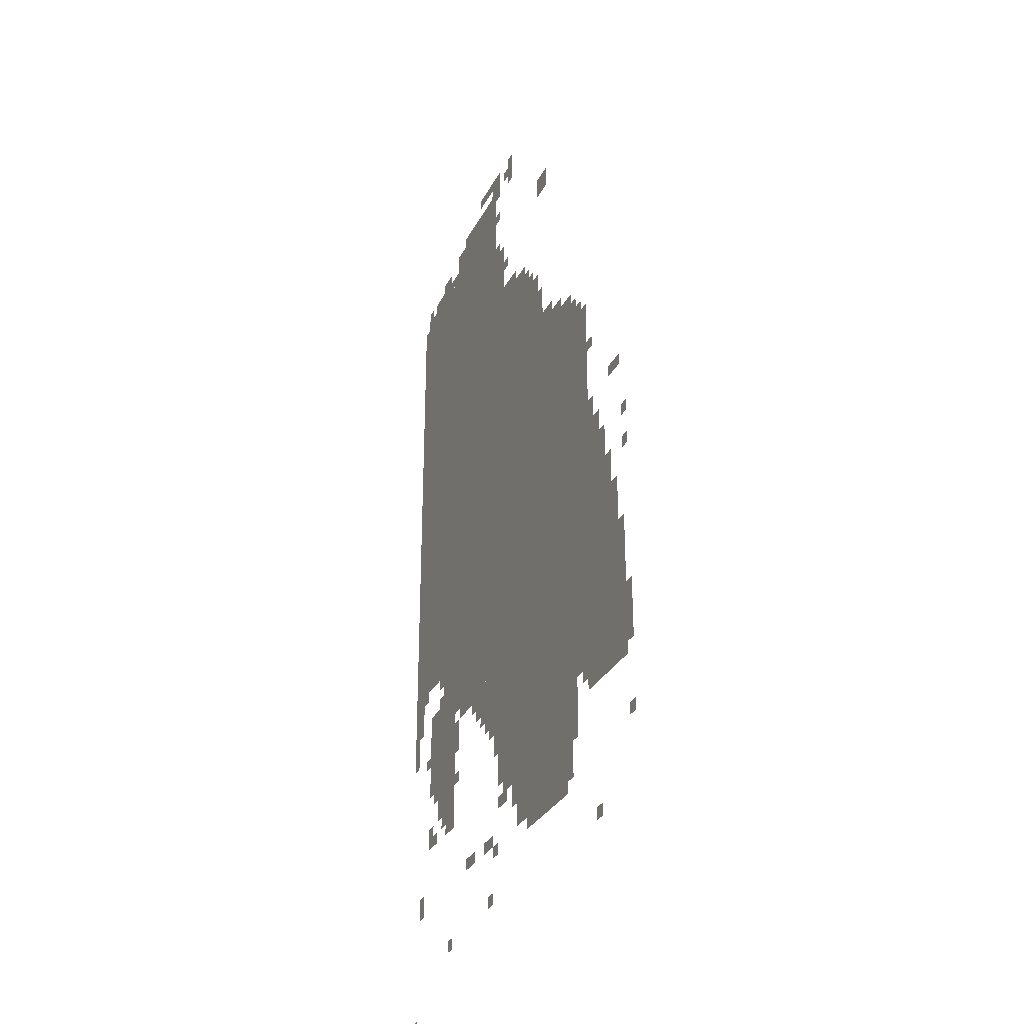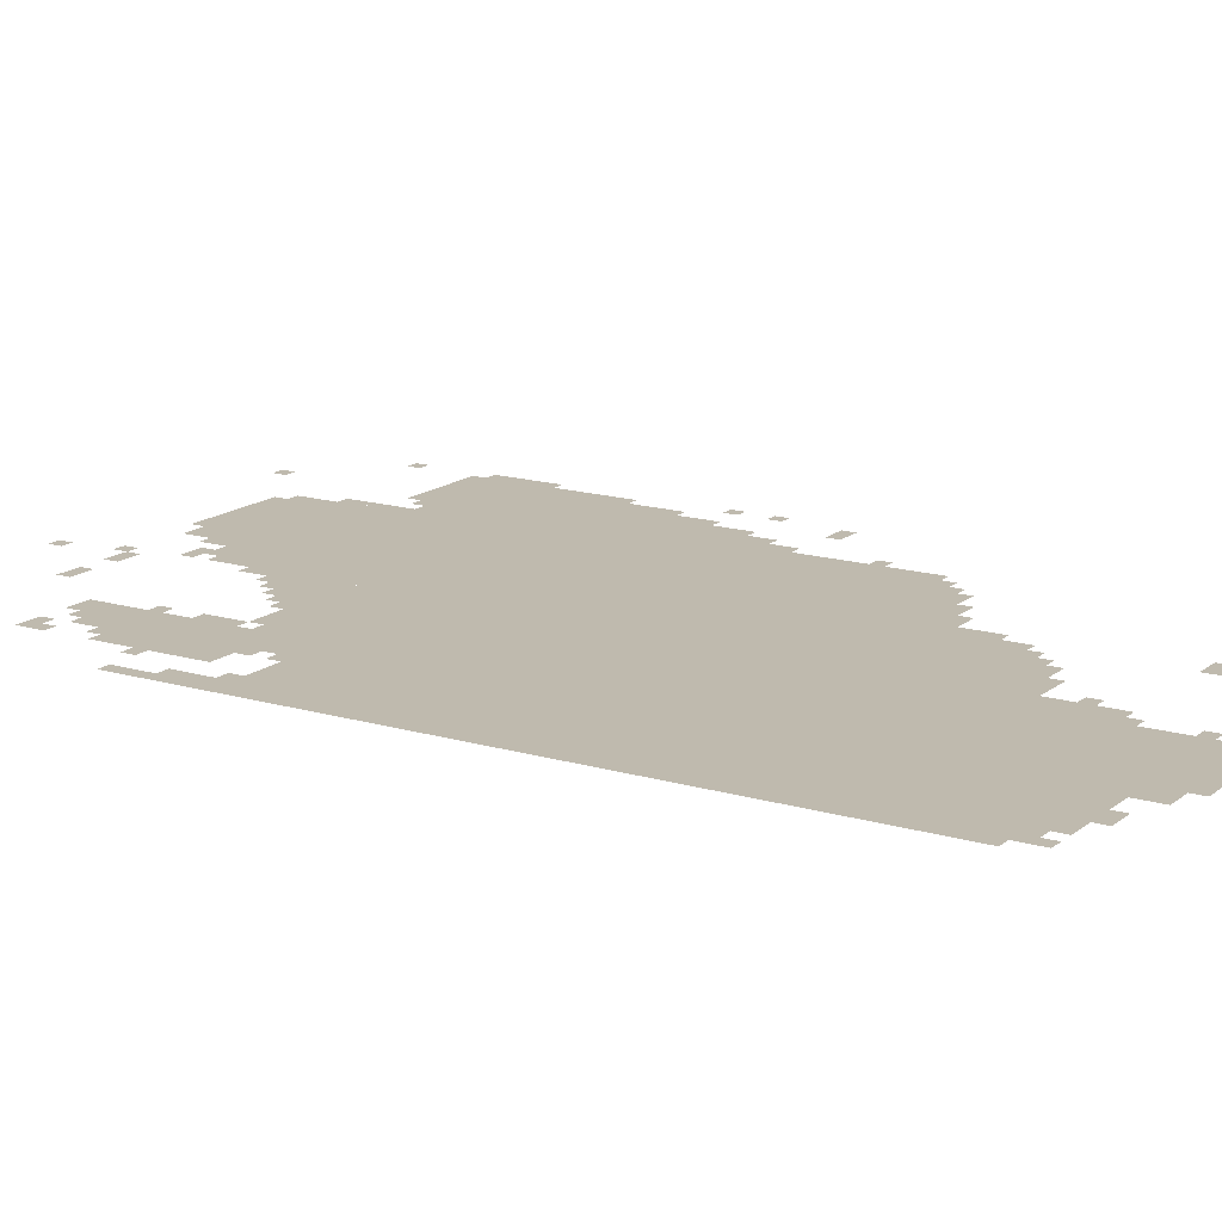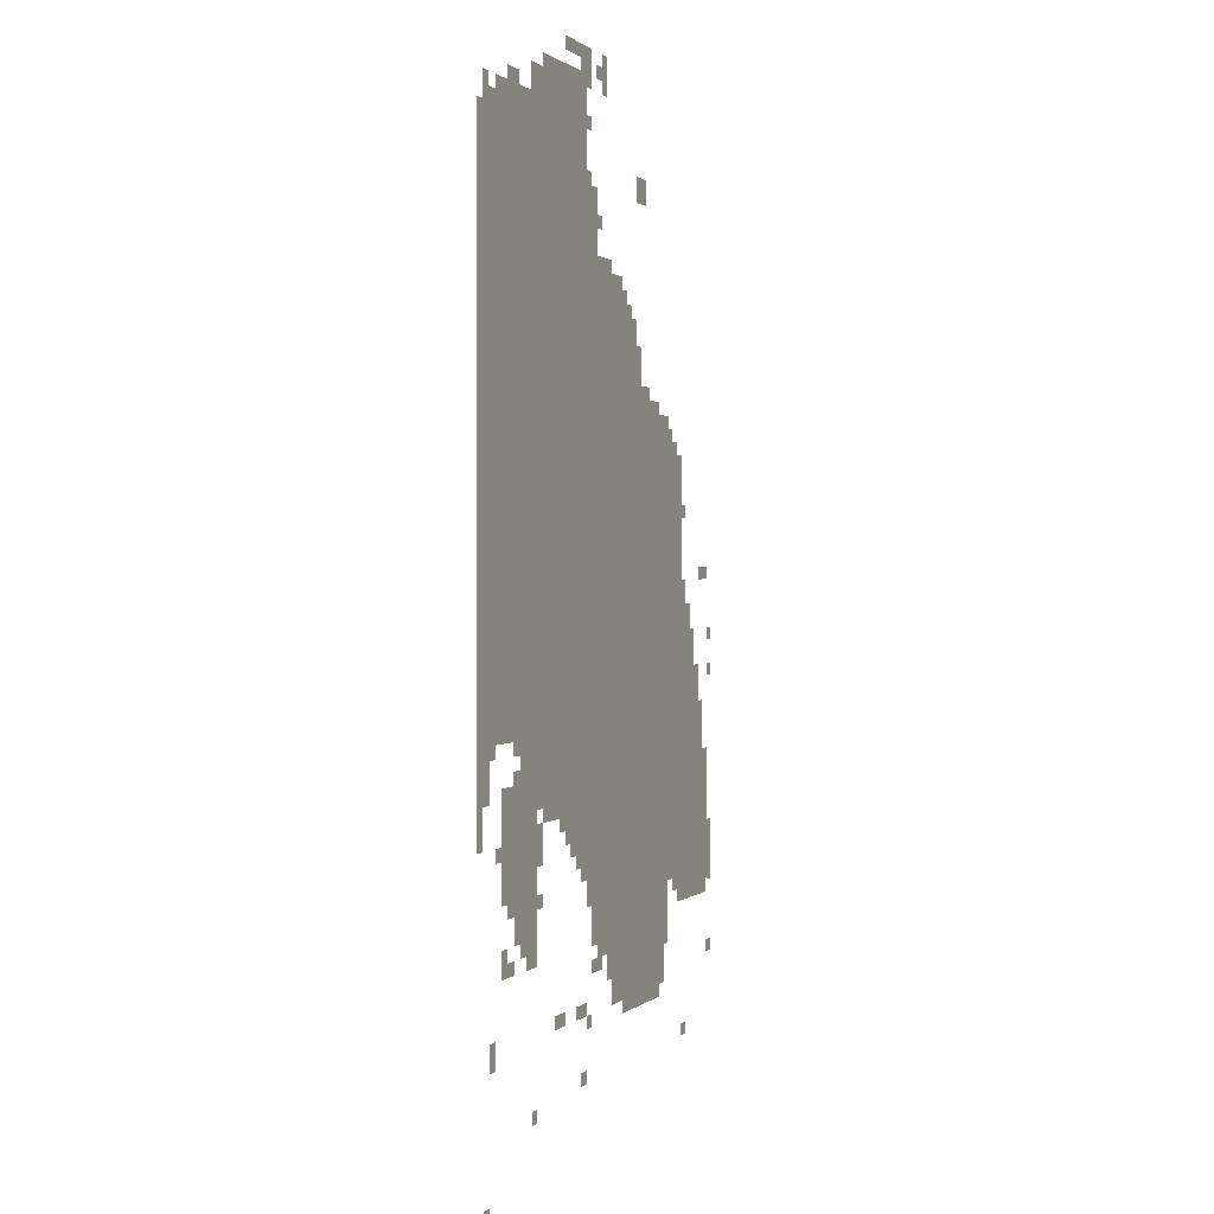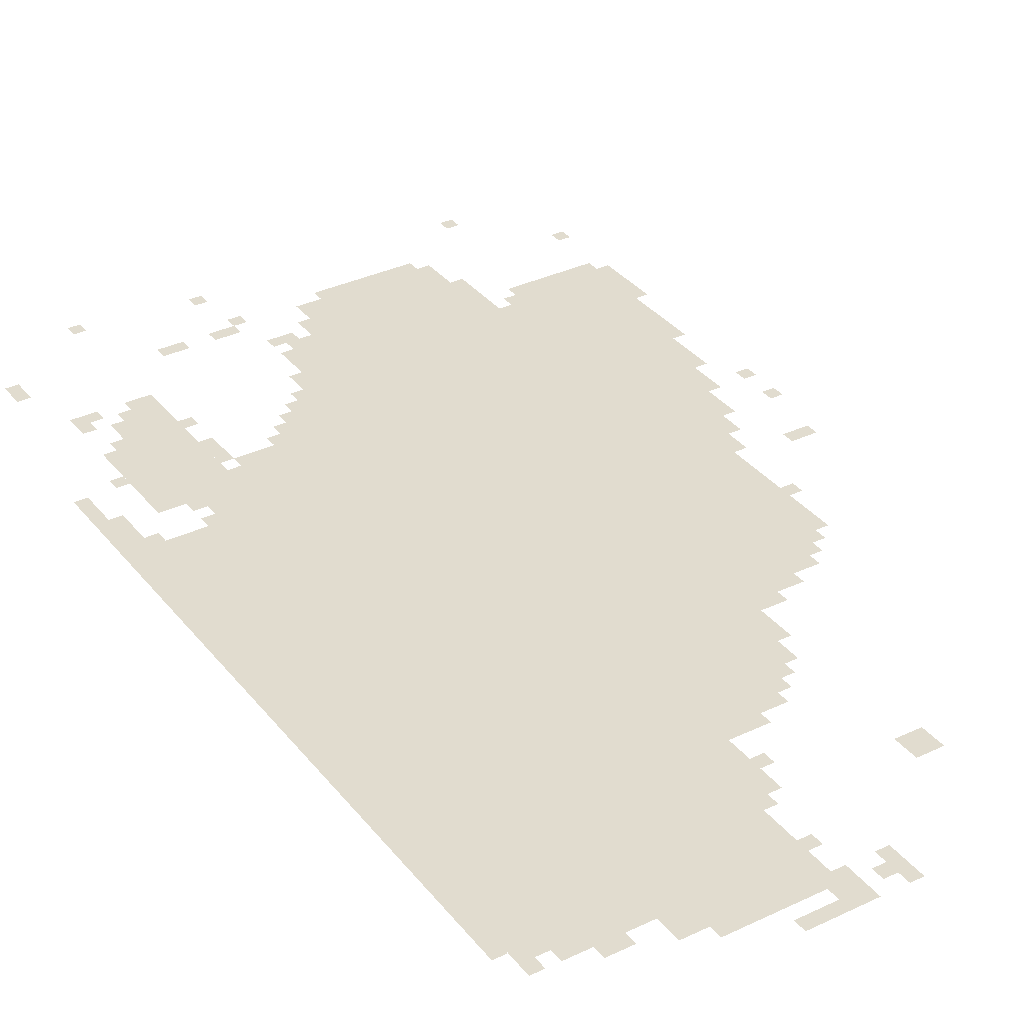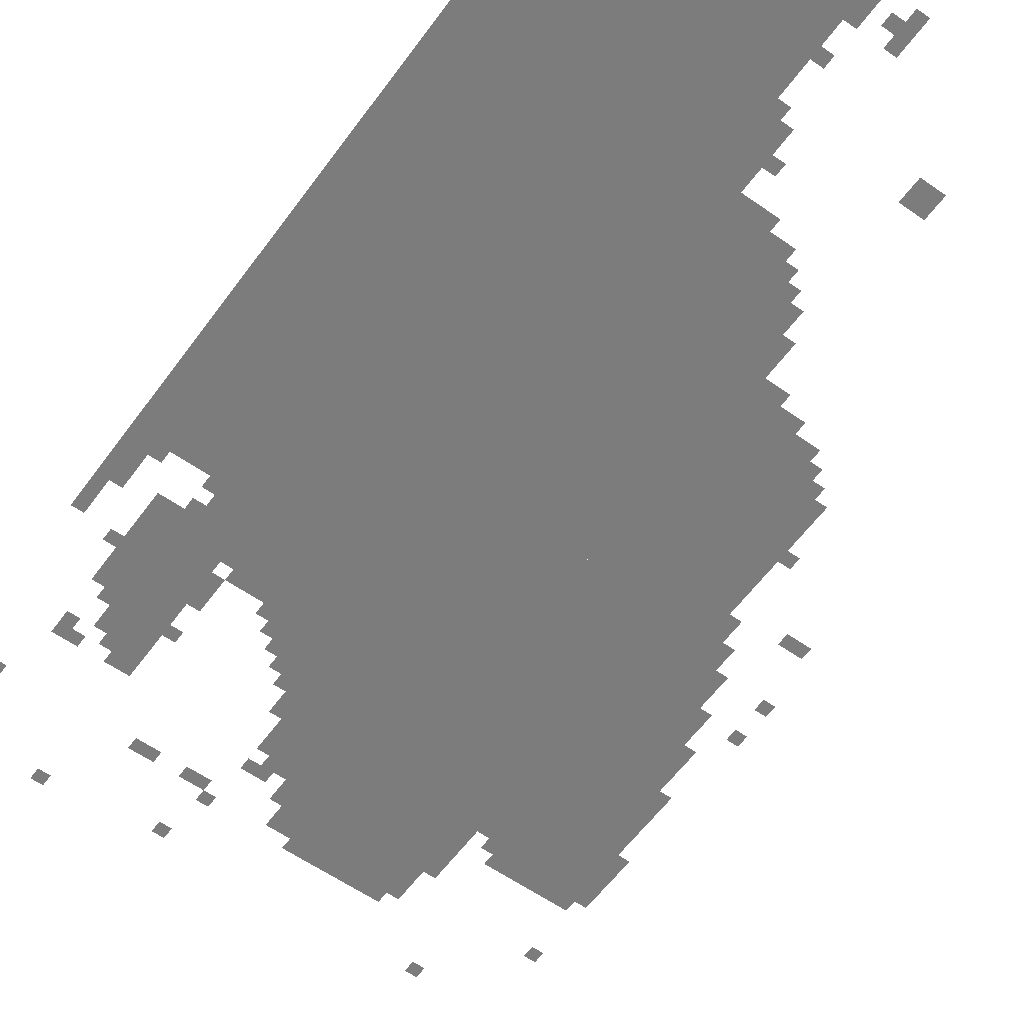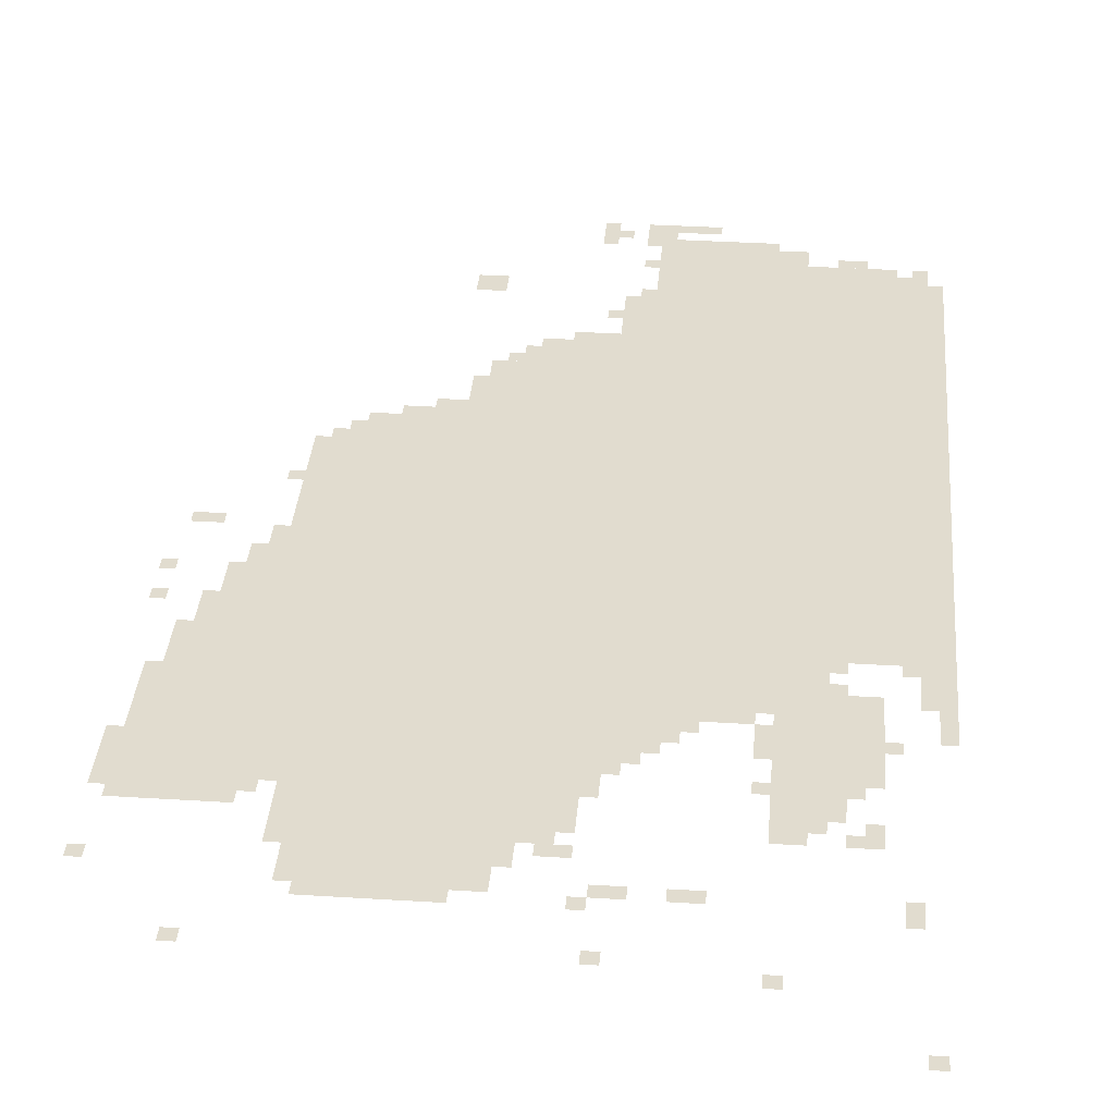
<metadata>
{"format":"obj","ext":"obj","renderer":"f3d","projection":"perspective","resolution":1024,"background":"white","views":[{"elev":-30.4,"azim":-113.1,"up":"+Y"},{"elev":15.5,"azim":122.2,"up":"+Z"},{"elev":0.9,"azim":112.0,"up":"+Y"},{"elev":34.4,"azim":147.4,"up":"+Z"},{"elev":-58.8,"azim":144.1,"up":"+Z"},{"elev":34.5,"azim":4.8,"up":"+Z"}]}
</metadata>
<code>
g bisimaiz_rw1-mesh
v 0 1653 0
v 0 2165 0
v -928 2165 0
v -928 1653 0
v 0 1173 0
v 0 1653 0
v -928 1653 0
v -928 1173 0
v -928 757 0
v -928 1301 0
v -1248 1301 0
v -1248 757 0
v -928 1301 0
v -928 1845 0
v -1248 1845 0
v -1248 1301 0
v -640 661 0
v -640 1173 0
v -928 1173 0
v -928 661 0
v -320 2165 0
v -320 2581 0
v -608 2581 0
v -608 2165 0
v -32 2165 0
v -32 2581 0
v -320 2581 0
v -320 2165 0
v -768 501 0
v -768 661 0
v -1120 661 0
v -1120 501 0
v -1248 693 0
v -1248 949 0
v -1408 949 0
v -1408 693 0
v -1248 949 0
v -1248 1205 0
v -1408 1205 0
v -1408 949 0
v -128 821 0
v -128 1013 0
v -320 1013 0
v -320 821 0
v -224 1013 0
v -224 1173 0
v -448 1173 0
v -448 1013 0
v -352 2581 0
v -352 2709 0
v -608 2709 0
v -608 2581 0
v -448 1013 0
v -448 1173 0
v -640 1173 0
v -640 1013 0
v -928 661 0
v -928 757 0
v -1152 757 0
v -1152 661 0
v -928 1845 0
v -928 1941 0
v -1152 1941 0
v -1152 1845 0
v -608 2165 0
v -608 2261 0
v -832 2261 0
v -832 2165 0
v -1248 1205 0
v -1248 1397 0
v -1344 1397 0
v -1344 1205 0
v -512 885 0
v -512 1013 0
v -640 1013 0
v -640 885 0
v -192 725 0
v -192 821 0
v -320 821 0
v -320 725 0
v -1408 693 0
v -1408 885 0
v -1440 885 0
v -1440 693 0
v -928 1941 0
v -928 2005 0
v -1024 2005 0
v -1024 1941 0
v -128 1013 0
v -128 1077 0
v -224 1077 0
v -224 1013 0
v -1408 885 0
v -1408 1077 0
v -1440 1077 0
v -1440 885 0
v 0 2357 0
v 0 2549 0
v -32 2549 0
v -32 2357 0
v 0 2165 0
v 0 2357 0
v -32 2357 0
v -32 2165 0
v -608 2261 0
v -608 2357 0
v -672 2357 0
v -672 2261 0
v -608 2357 0
v -608 2453 0
v -672 2453 0
v -672 2357 0
v -576 821 0
v -576 885 0
v -640 885 0
v -640 821 0
v -288 2613 0
v -288 2677 0
v -352 2677 0
v -352 2613 0
v -256 661 0
v -256 725 0
v -320 725 0
v -320 661 0
v -928 2453 0
v -928 2517 0
v -992 2517 0
v -992 2453 0
v -224 2581 0
v -224 2613 0
v -352 2613 0
v -352 2581 0
v -832 469 0
v -832 501 0
v -960 501 0
v -960 469 0
v -96 2581 0
v -96 2613 0
v -224 2613 0
v -224 2581 0
v -960 469 0
v -960 501 0
v -1088 501 0
v -1088 469 0
v 0 1045 0
v 0 1173 0
v -32 1173 0
v -32 1045 0
v 0 949 0
v 0 1045 0
v -32 1045 0
v -32 949 0
v -1440 789 0
v -1440 885 0
v -1471 885 0
v -1471 789 0
v -480 2741 0
v -480 2773 0
v -576 2773 0
v -576 2741 0
v -352 981 0
v -352 1013 0
v -448 1013 0
v -448 981 0
v -1280 1397 0
v -1280 1461 0
v -1312 1461 0
v -1312 1397 0
v -576 2709 0
v -576 2741 0
v -640 2741 0
v -640 2709 0
v -448 949 0
v -448 981 0
v -512 981 0
v -512 949 0
v -1376 1525 0
v -1376 1557 0
v -1440 1557 0
v -1440 1525 0
v -160 2613 0
v -160 2645 0
v -224 2645 0
v -224 2613 0
v -832 2165 0
v -832 2229 0
v -864 2229 0
v -864 2165 0
v -1152 1845 0
v -1152 1909 0
v -1184 1909 0
v -1184 1845 0
v -1024 1941 0
v -1024 1973 0
v -1088 1973 0
v -1088 1941 0
v -608 757 0
v -608 821 0
v -640 821 0
v -640 757 0
v -64 469 0
v -64 533 0
v -96 533 0
v -96 469 0
v -736 565 0
v -736 629 0
v -768 629 0
v -768 565 0
v -544 501 0
v -544 533 0
v -608 533 0
v -608 501 0
v -416 501 0
v -416 533 0
v -480 533 0
v -480 501 0
v -128 661 0
v -128 725 0
v -160 725 0
v -160 661 0
v -1184 725 0
v -1184 757 0
v -1248 757 0
v -1248 725 0
v -640 597 0
v -640 629 0
v -704 629 0
v -704 597 0
v -1120 597 0
v -1120 661 0
v -1152 661 0
v -1152 597 0
v -672 629 0
v -672 661 0
v -736 661 0
v -736 629 0
v -1440 725 0
v -1440 789 0
v -1471 789 0
v -1471 725 0
v -672 2261 0
v -672 2293 0
v -736 2293 0
v -736 2261 0
v -448 981 0
v -448 1013 0
v -512 1013 0
v -512 981 0
v -704 2709 0
v -704 2773 0
v -736 2773 0
v -736 2709 0
v -1248 1397 0
v -1248 1461 0
v -1280 1461 0
v -1280 1397 0
v -32 1109 0
v -32 1173 0
v -64 1173 0
v -64 1109 0
v -32 1045 0
v -32 1109 0
v -64 1109 0
v -64 1045 0
v -1248 1461 0
v -1248 1525 0
v -1280 1525 0
v -1280 1461 0
v -320 917 0
v -320 981 0
v -352 981 0
v -352 917 0
v -1344 1237 0
v -1344 1301 0
v -1376 1301 0
v -1376 1237 0
v -928 2037 0
v -928 2101 0
v -960 2101 0
v -960 2037 0
v -576 2741 0
v -576 2773 0
v -640 2773 0
v -640 2741 0
v -160 789 0
v -160 821 0
v -192 821 0
v -192 789 0
v -320 789 0
v -320 821 0
v -352 821 0
v -352 789 0
v -544 853 0
v -544 885 0
v -576 885 0
v -576 853 0
v -192 1141 0
v -192 1173 0
v -224 1173 0
v -224 1141 0
v -64 1141 0
v -64 1173 0
v -96 1173 0
v -96 1141 0
v -192 1077 0
v -192 1109 0
v -224 1109 0
v -224 1077 0
v -480 917 0
v -480 949 0
v -512 949 0
v -512 917 0
v -96 917 0
v -96 949 0
v -128 949 0
v -128 917 0
v -224 693 0
v -224 725 0
v -256 725 0
v -256 693 0
v -576 341 0
v -576 373 0
v -608 373 0
v -608 341 0
v -608 469 0
v -608 501 0
v -640 501 0
v -640 469 0
v -288 309 0
v -288 341 0
v -320 341 0
v -320 309 0
v -1248 341 0
v -1248 373 0
v -1280 373 0
v -1280 341 0
v -160 661 0
v -160 693 0
v -192 693 0
v -192 661 0
v -1216 693 0
v -1216 725 0
v -1248 725 0
v -1248 693 0
v -1440 533 0
v -1440 565 0
v -1471 565 0
v -1471 533 0
v -32 149 0
v -32 181 0
v -64 181 0
v -64 149 0
v -704 2677 0
v -704 2709 0
v -736 2709 0
v -736 2677 0
v -736 2261 0
v -736 2293 0
v -768 2293 0
v -768 2261 0
v -608 2677 0
v -608 2709 0
v -640 2709 0
v -640 2677 0
v -672 2709 0
v -672 2741 0
v -704 2741 0
v -704 2709 0
v -320 885 0
v -320 917 0
v -352 917 0
v -352 885 0
v -736 629 0
v -736 661 0
v -768 661 0
v -768 629 0
v -928 2005 0
v -928 2037 0
v -960 2037 0
v -960 2005 0
v -1344 1205 0
v -1344 1237 0
v -1376 1237 0
v -1376 1205 0
v -32 2581 0
v -32 2613 0
v -64 2613 0
v -64 2581 0
v -1248 1685 0
v -1248 1717 0
v -1280 1717 0
v -1280 1685 0
v -1184 1845 0
v -1184 1877 0
v -1216 1877 0
v -1216 1845 0
v -1440 1269 0
v -1440 1301 0
v -1471 1301 0
v -1471 1269 0
v -1440 1365 0
v -1440 1397 0
v -1471 1397 0
v -1471 1365 0
v -608 2453 0
v -608 2485 0
v -640 2485 0
v -640 2453 0
v -608 2581 0
v -608 2613 0
v -640 2613 0
v -640 2581 0
v -864 2165 0
v -864 2197 0
v -896 2197 0
v -896 2165 0
v -672 2357 0
v -672 2389 0
v -704 2389 0
v -704 2357 0
g bisimaiz_rw1-mesh_0
f 3 2 1
f 1 4 3
f 7 6 5
f 5 8 7
f 11 10 9
f 9 12 11
f 15 14 13
f 13 16 15
f 19 18 17
f 17 20 19
f 23 22 21
f 21 24 23
f 27 26 25
f 25 28 27
f 31 30 29
f 29 32 31
f 35 34 33
f 33 36 35
f 39 38 37
f 37 40 39
f 43 42 41
f 41 44 43
f 47 46 45
f 45 48 47
f 51 50 49
f 49 52 51
f 55 54 53
f 53 56 55
f 59 58 57
f 57 60 59
f 63 62 61
f 61 64 63
f 67 66 65
f 65 68 67
f 71 70 69
f 69 72 71
f 75 74 73
f 73 76 75
f 79 78 77
f 77 80 79
f 83 82 81
f 81 84 83
f 87 86 85
f 85 88 87
f 91 90 89
f 89 92 91
f 95 94 93
f 93 96 95
f 99 98 97
f 97 100 99
f 103 102 101
f 101 104 103
f 107 106 105
f 105 108 107
f 111 110 109
f 109 112 111
f 115 114 113
f 113 116 115
f 119 118 117
f 117 120 119
f 123 122 121
f 121 124 123
f 127 126 125
f 125 128 127
f 131 130 129
f 129 132 131
f 135 134 133
f 133 136 135
f 139 138 137
f 137 140 139
f 143 142 141
f 141 144 143
f 147 146 145
f 145 148 147
f 151 150 149
f 149 152 151
f 155 154 153
f 153 156 155
f 159 158 157
f 157 160 159
f 163 162 161
f 161 164 163
f 167 166 165
f 165 168 167
f 171 170 169
f 169 172 171
f 175 174 173
f 173 176 175
f 179 178 177
f 177 180 179
f 183 182 181
f 181 184 183
f 187 186 185
f 185 188 187
f 191 190 189
f 189 192 191
f 195 194 193
f 193 196 195
f 199 198 197
f 197 200 199
f 203 202 201
f 201 204 203
f 207 206 205
f 205 208 207
f 211 210 209
f 209 212 211
f 215 214 213
f 213 216 215
f 219 218 217
f 217 220 219
f 223 222 221
f 221 224 223
f 227 226 225
f 225 228 227
f 231 230 229
f 229 232 231
f 235 234 233
f 233 236 235
f 239 238 237
f 237 240 239
f 243 242 241
f 241 244 243
f 247 246 245
f 245 248 247
f 251 250 249
f 249 252 251
f 255 254 253
f 253 256 255
f 259 258 257
f 257 260 259
f 263 262 261
f 261 264 263
f 267 266 265
f 265 268 267
f 271 270 269
f 269 272 271
f 275 274 273
f 273 276 275
f 279 278 277
f 277 280 279
f 283 282 281
f 281 284 283
f 287 286 285
f 285 288 287
f 291 290 289
f 289 292 291
f 295 294 293
f 293 296 295
f 299 298 297
f 297 300 299
f 303 302 301
f 301 304 303
f 307 306 305
f 305 308 307
f 311 310 309
f 309 312 311
f 315 314 313
f 313 316 315
f 319 318 317
f 317 320 319
f 323 322 321
f 321 324 323
f 327 326 325
f 325 328 327
f 331 330 329
f 329 332 331
f 335 334 333
f 333 336 335
f 339 338 337
f 337 340 339
f 343 342 341
f 341 344 343
f 347 346 345
f 345 348 347
f 351 350 349
f 349 352 351
f 355 354 353
f 353 356 355
f 359 358 357
f 357 360 359
f 363 362 361
f 361 364 363
f 367 366 365
f 365 368 367
f 371 370 369
f 369 372 371
f 375 374 373
f 373 376 375
f 379 378 377
f 377 380 379
f 383 382 381
f 381 384 383
f 387 386 385
f 385 388 387
f 391 390 389
f 389 392 391
f 395 394 393
f 393 396 395
f 399 398 397
f 397 400 399
f 403 402 401
f 401 404 403
f 407 406 405
f 405 408 407
f 411 410 409
f 409 412 411
f 415 414 413
f 413 416 415
f 419 418 417
f 417 420 419

</code>
